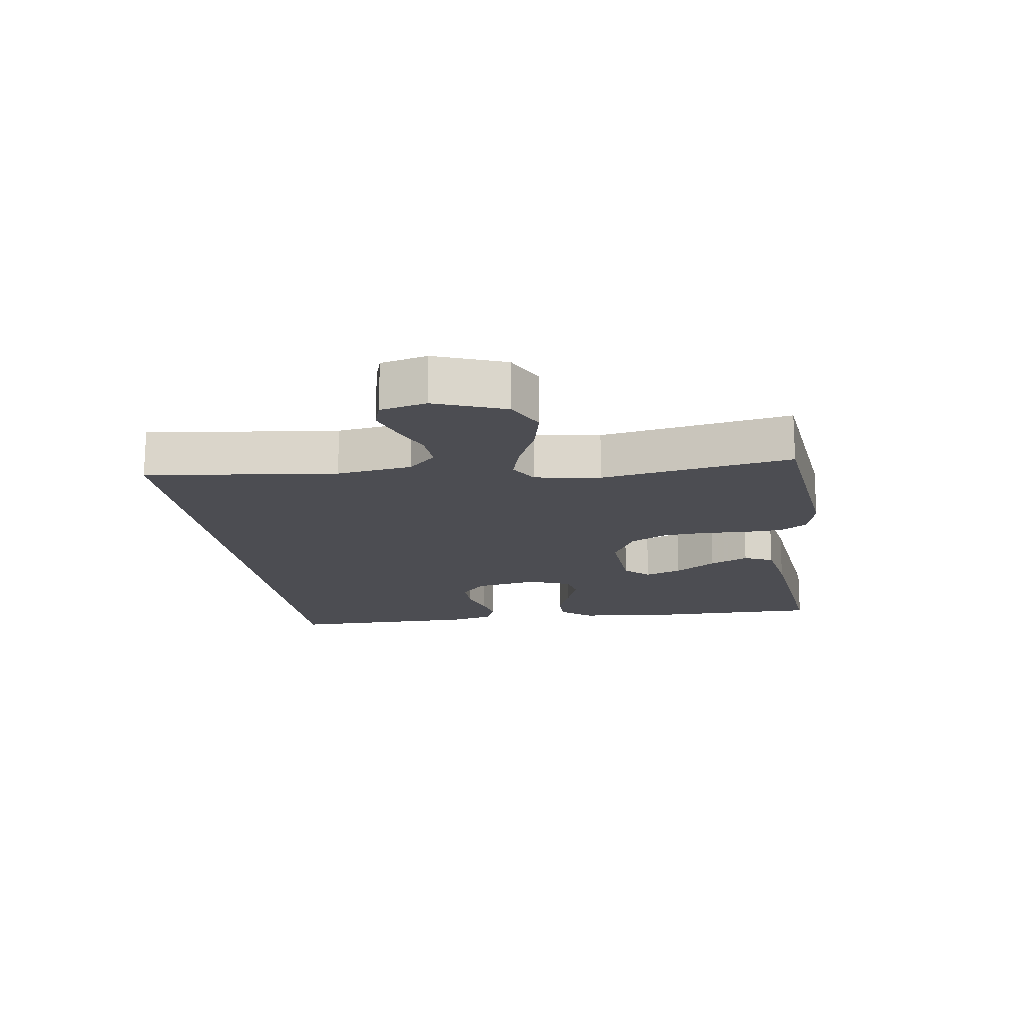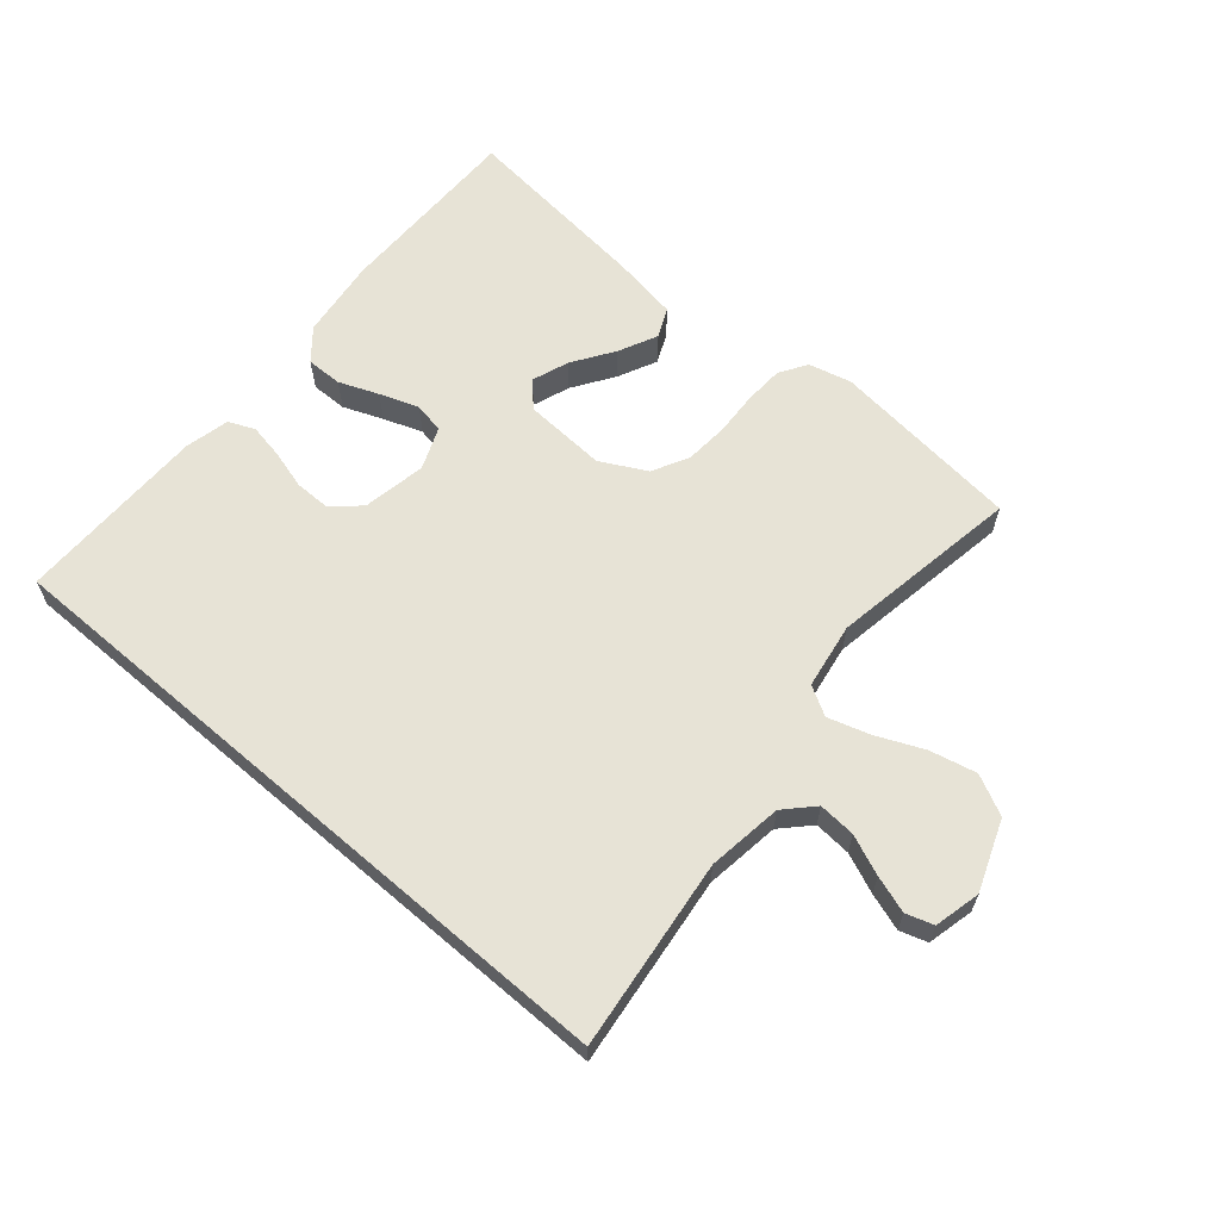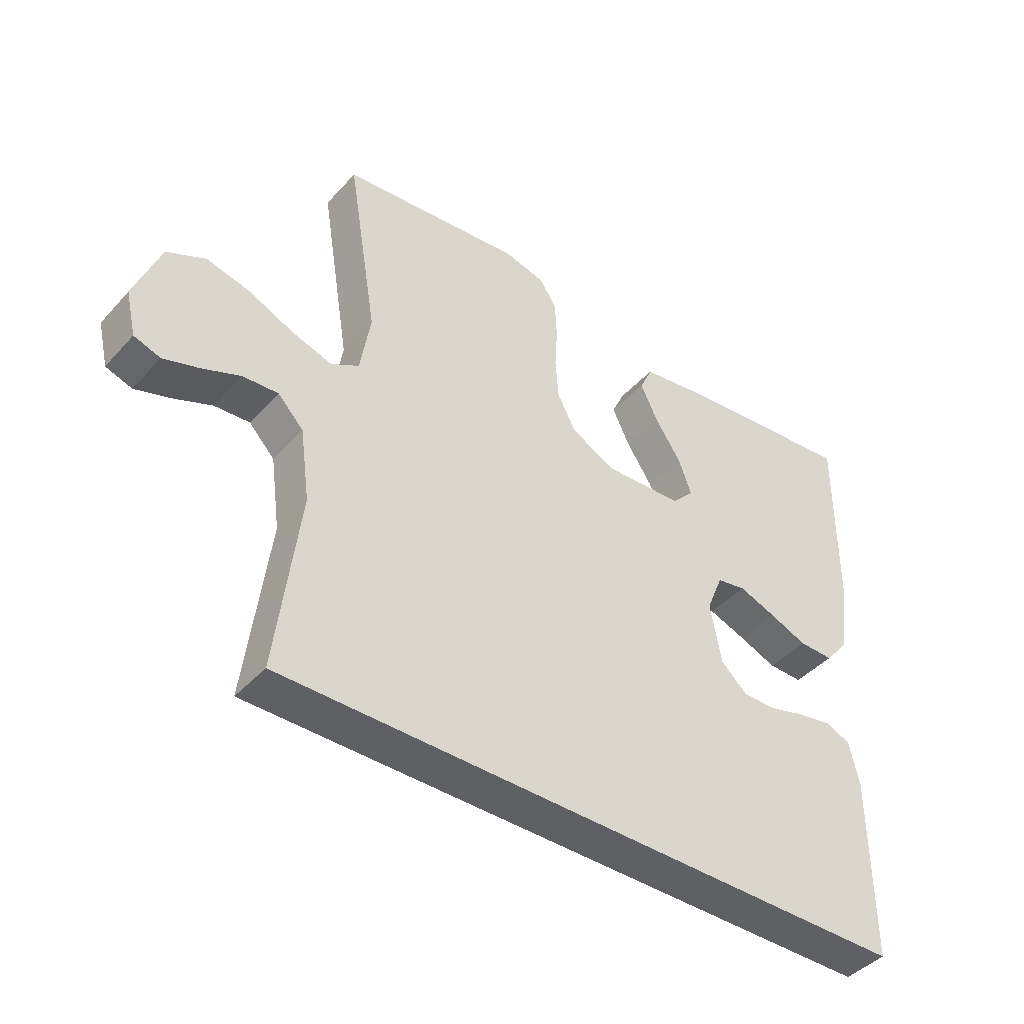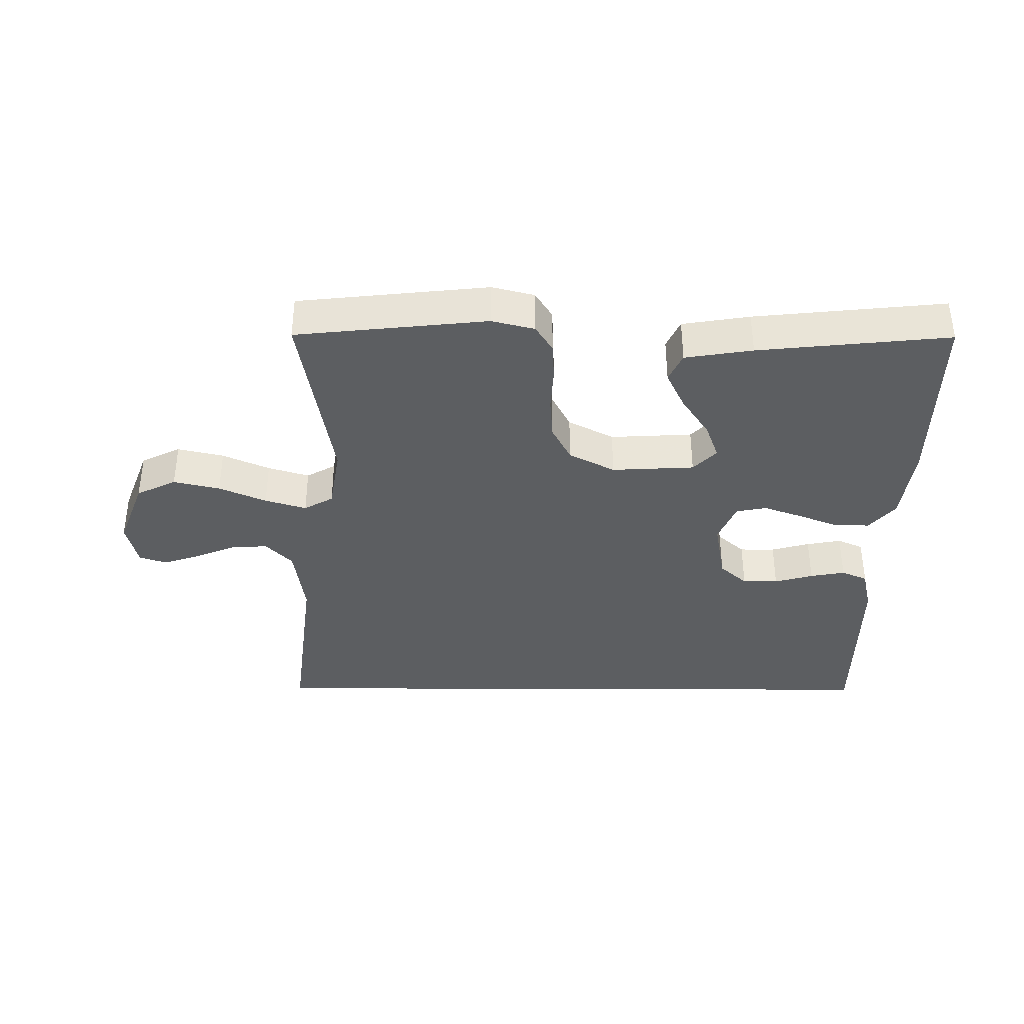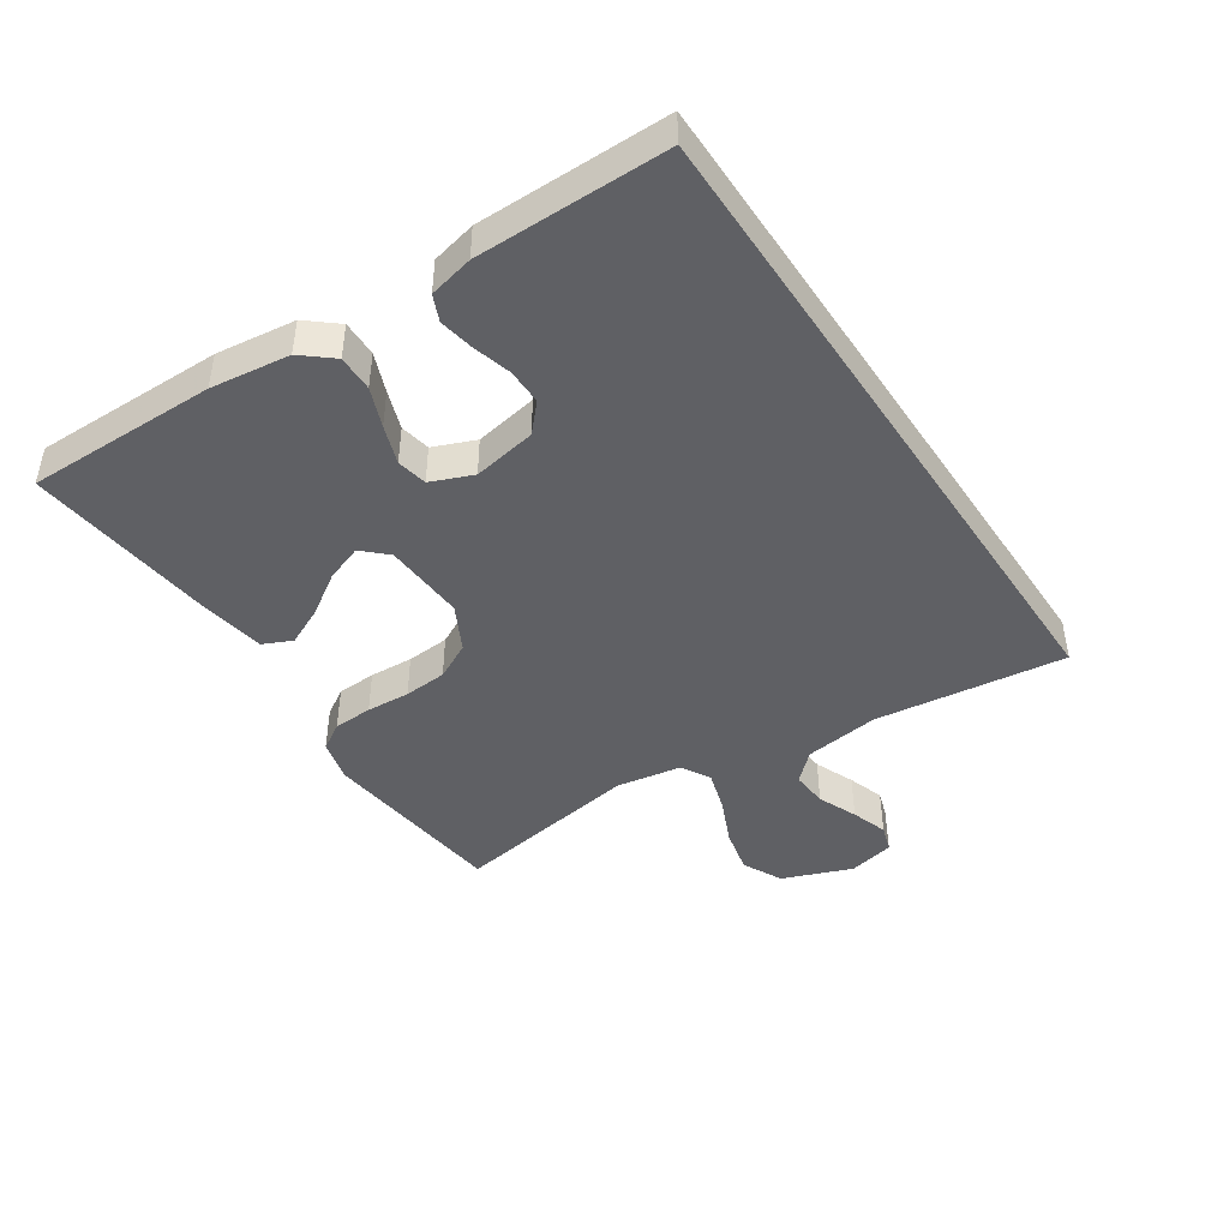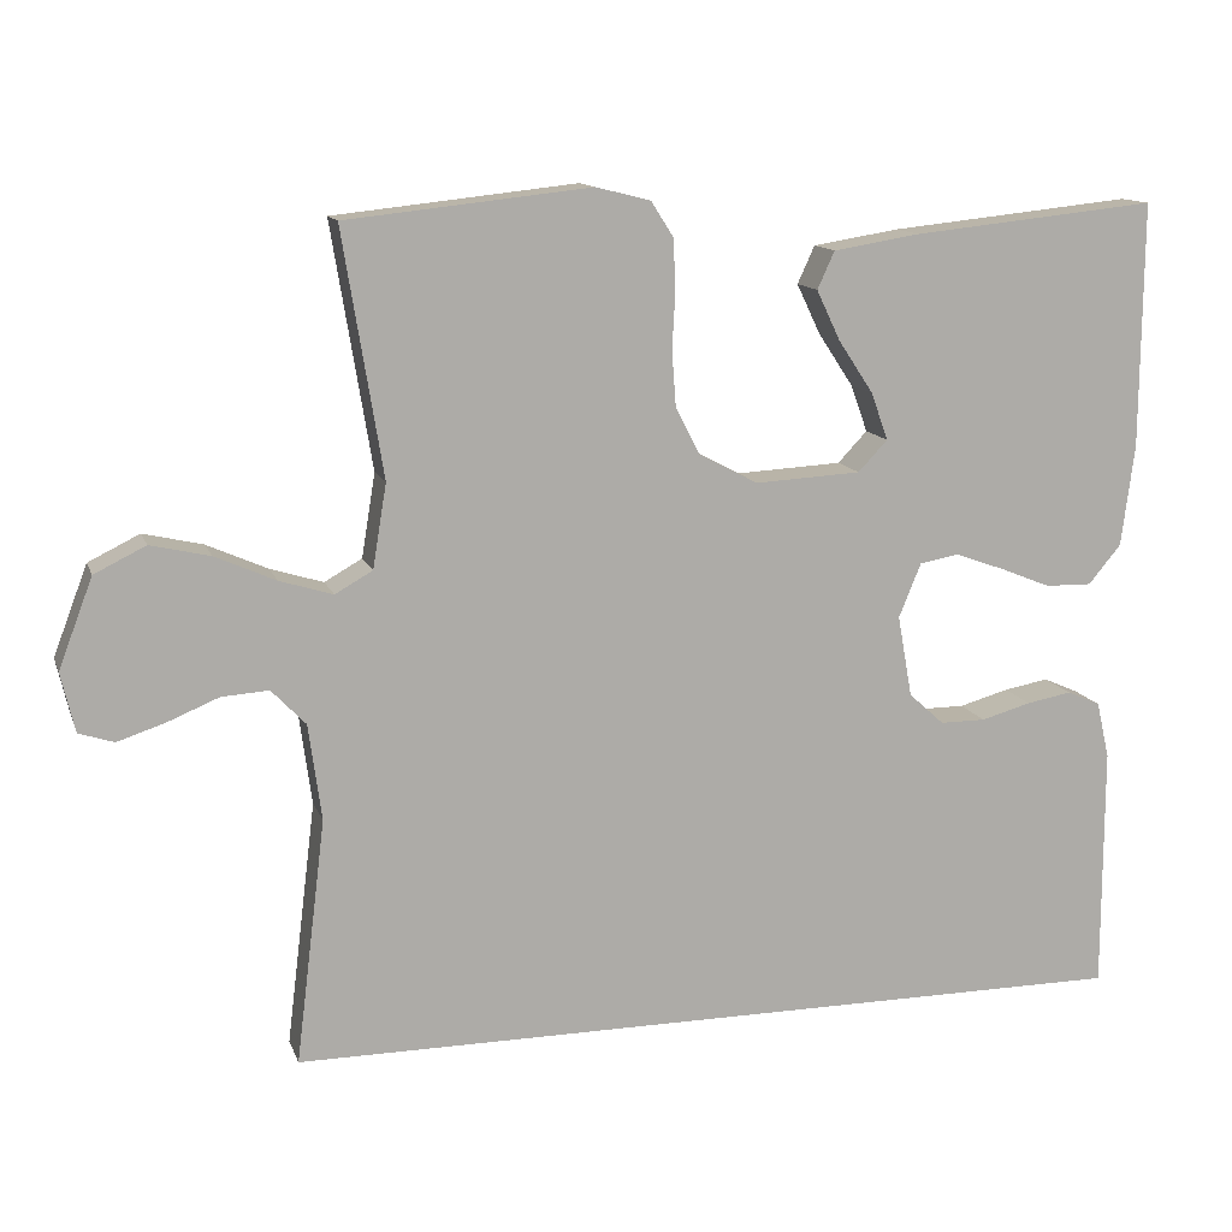
<metadata>
{"format":"obj","ext":"obj","renderer":"f3d","projection":"perspective","resolution":1024,"background":"white","views":[{"elev":-16.3,"azim":-81.3,"up":"+Y"},{"elev":62.7,"azim":-139.3,"up":"+Y"},{"elev":-42.9,"azim":-38.3,"up":"+Z"},{"elev":-37.3,"azim":-0.3,"up":"+Y"},{"elev":-44.2,"azim":123.6,"up":"+Y"},{"elev":12.9,"azim":-15.8,"up":"+Z"}]}
</metadata>
<code>
v 0.477 0.07 -0.5
v -0.571 0.07 -0.5
v -0.534 0.07 -0.2
v -0.55 0.07 -0.082
v -0.592 0.07 -0.038
v -0.65 0.07 -0.042
v -0.713 0.07 -0.068
v -0.771 0.07 -0.087
v -0.814 0.07 -0.073
v -0.831 0.07 0
v -0.789 0.07 0.11
v -0.726 0.07 0.141
v -0.653 0.07 0.124
v -0.579 0.07 0.091
v -0.514 0.07 0.071
v -0.468 0.07 0.097
v -0.451 0.07 0.2
v -0.5 0.07 0.5
v -0.2 0.07 0.532
v -0.133 0.07 0.515
v -0.106 0.07 0.472
v -0.103 0.07 0.41
v -0.107 0.07 0.341
v -0.102 0.07 0.273
v -0.072 0.07 0.215
v 0 0.07 0.177
v 0.13 0.07 0.184
v 0.166 0.07 0.222
v 0.145 0.07 0.28
v 0.102 0.07 0.345
v 0.073 0.07 0.406
v 0.094 0.07 0.452
v 0.2 0.07 0.469
v 0.5 0.07 0.5
v 0.498 0.07 0.2
v 0.482 0.07 0.075
v 0.442 0.07 0.027
v 0.385 0.07 0.028
v 0.323 0.07 0.053
v 0.262 0.07 0.075
v 0.214 0.07 0.066
v 0.187 0.07 0
v 0.205 0.07 -0.1
v 0.248 0.07 -0.139
v 0.304 0.07 -0.139
v 0.365 0.07 -0.122
v 0.42 0.07 -0.112
v 0.461 0.07 -0.13
v 0.477 0.07 -0.2
v 0.477 0 -0.5
v -0.571 0 -0.5
v -0.534 0 -0.2
v -0.55 0 -0.082
v -0.592 0 -0.038
v -0.65 0 -0.042
v -0.713 0 -0.068
v -0.771 0 -0.087
v -0.814 0 -0.073
v -0.831 0 0
v -0.789 0 0.11
v -0.726 0 0.141
v -0.653 0 0.124
v -0.579 0 0.091
v -0.514 0 0.071
v -0.468 0 0.097
v -0.451 0 0.2
v -0.5 0 0.5
v -0.2 0 0.532
v -0.133 0 0.515
v -0.106 0 0.472
v -0.103 0 0.41
v -0.107 0 0.341
v -0.102 0 0.273
v -0.072 0 0.215
v 0 0 0.177
v 0.13 0 0.184
v 0.166 0 0.222
v 0.145 0 0.28
v 0.102 0 0.345
v 0.073 0 0.406
v 0.094 0 0.452
v 0.2 0 0.469
v 0.5 0 0.5
v 0.498 0 0.2
v 0.482 0 0.075
v 0.442 0 0.027
v 0.385 0 0.028
v 0.323 0 0.053
v 0.262 0 0.075
v 0.214 0 0.066
v 0.187 0 0
v 0.205 0 -0.1
v 0.248 0 -0.139
v 0.304 0 -0.139
v 0.365 0 -0.122
v 0.42 0 -0.112
v 0.461 0 -0.13
v 0.477 0 -0.2
f 49 1 2
f 48 49 2
f 47 48 2
f 46 47 2
f 45 46 2
f 44 45 2 3
f 43 44 3 4
f 42 43 4 5
f 41 42 5
f 40 41 5 6
f 37 38 39
f 36 37 39
f 35 36 39
f 34 35 39
f 33 34 39
f 32 33 39
f 31 32 39
f 30 31 39
f 29 30 39
f 28 29 39 40
f 27 28 40
f 26 27 40 6
f 21 22 23
f 20 21 23
f 19 20 23
f 18 19 23
f 17 18 23
f 16 17 23 24
f 15 16 24 25
f 12 13 14
f 11 12 14
f 10 11 14
f 9 10 14
f 8 9 14
f 7 8 14
f 6 7 14
f 6 14 15
f 6 15 25 26
f 51 50 98
f 51 98 97
f 51 97 96
f 51 96 95
f 51 95 94
f 52 51 94 93
f 53 52 93 92
f 54 53 92 91
f 54 91 90
f 55 54 90 89
f 88 87 86
f 88 86 85
f 88 85 84
f 88 84 83
f 88 83 82
f 88 82 81
f 88 81 80
f 88 80 79
f 88 79 78
f 89 88 78 77
f 89 77 76
f 55 89 76 75
f 72 71 70
f 72 70 69
f 72 69 68
f 72 68 67
f 72 67 66
f 73 72 66 65
f 74 73 65 64
f 63 62 61
f 63 61 60
f 63 60 59
f 63 59 58
f 63 58 57
f 63 57 56
f 63 56 55
f 64 63 55
f 75 74 64 55
f 1 50 51 2
f 2 51 52 3
f 3 52 53 4
f 4 53 54 5
f 5 54 55 6
f 6 55 56 7
f 7 56 57 8
f 8 57 58 9
f 9 58 59 10
f 10 59 60 11
f 11 60 61 12
f 12 61 62 13
f 13 62 63 14
f 14 63 64 15
f 15 64 65 16
f 16 65 66 17
f 17 66 67 18
f 18 67 68 19
f 19 68 69 20
f 20 69 70 21
f 21 70 71 22
f 22 71 72 23
f 23 72 73 24
f 24 73 74 25
f 25 74 75 26
f 26 75 76 27
f 27 76 77 28
f 28 77 78 29
f 29 78 79 30
f 30 79 80 31
f 31 80 81 32
f 32 81 82 33
f 33 82 83 34
f 34 83 84 35
f 35 84 85 36
f 36 85 86 37
f 37 86 87 38
f 38 87 88 39
f 39 88 89 40
f 40 89 90 41
f 41 90 91 42
f 42 91 92 43
f 43 92 93 44
f 44 93 94 45
f 45 94 95 46
f 46 95 96 47
f 47 96 97 48
f 48 97 98 49
f 49 98 50 1

</code>
